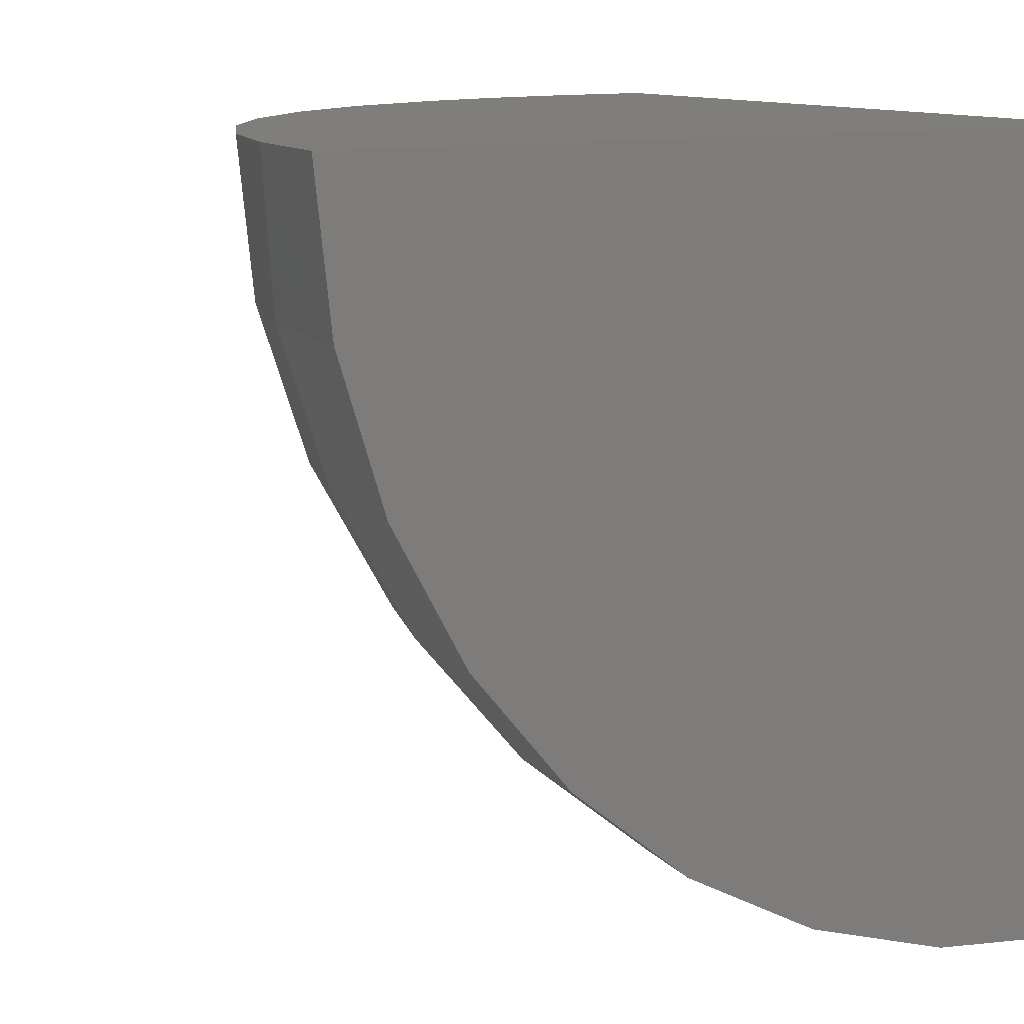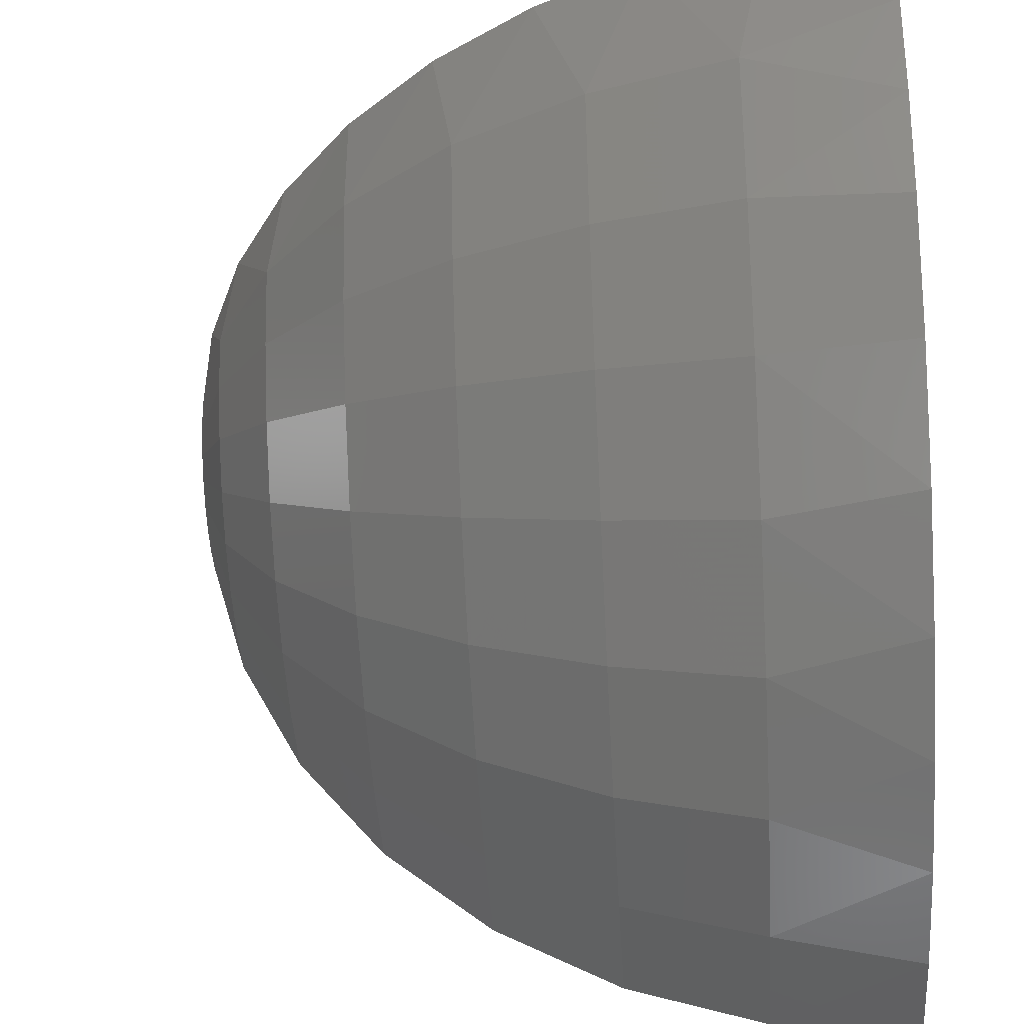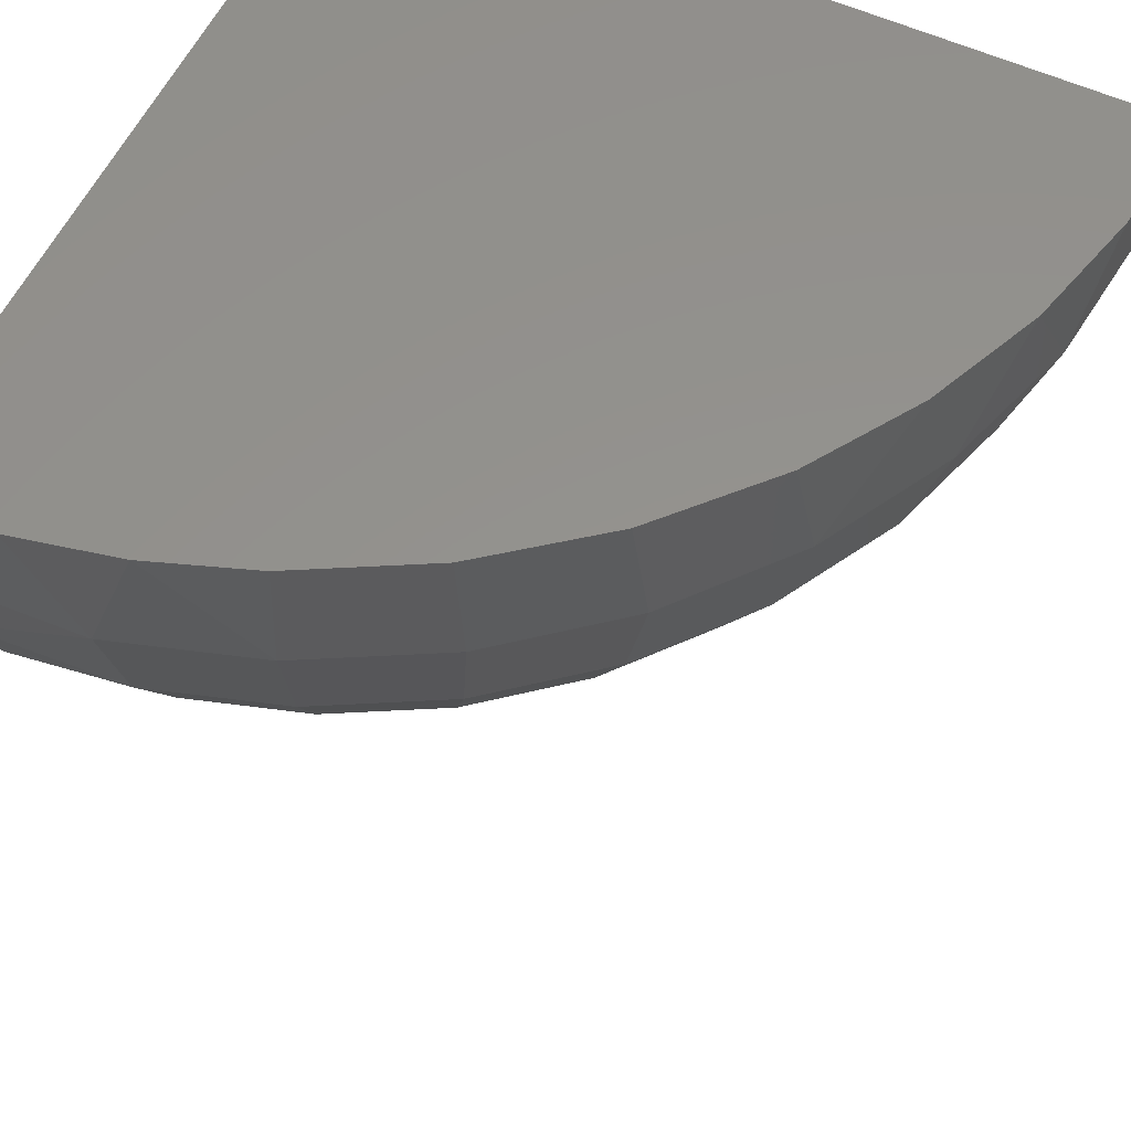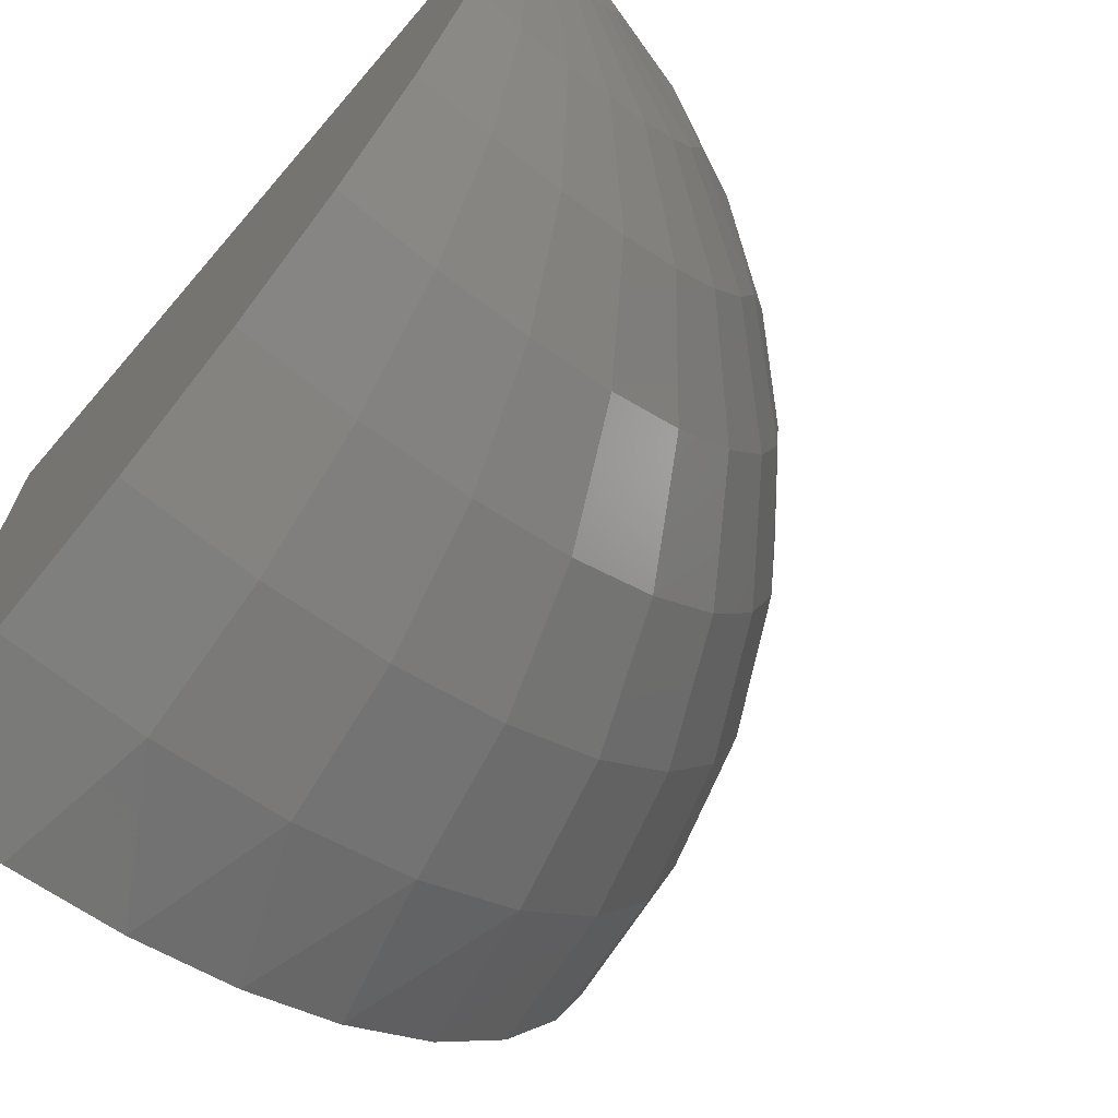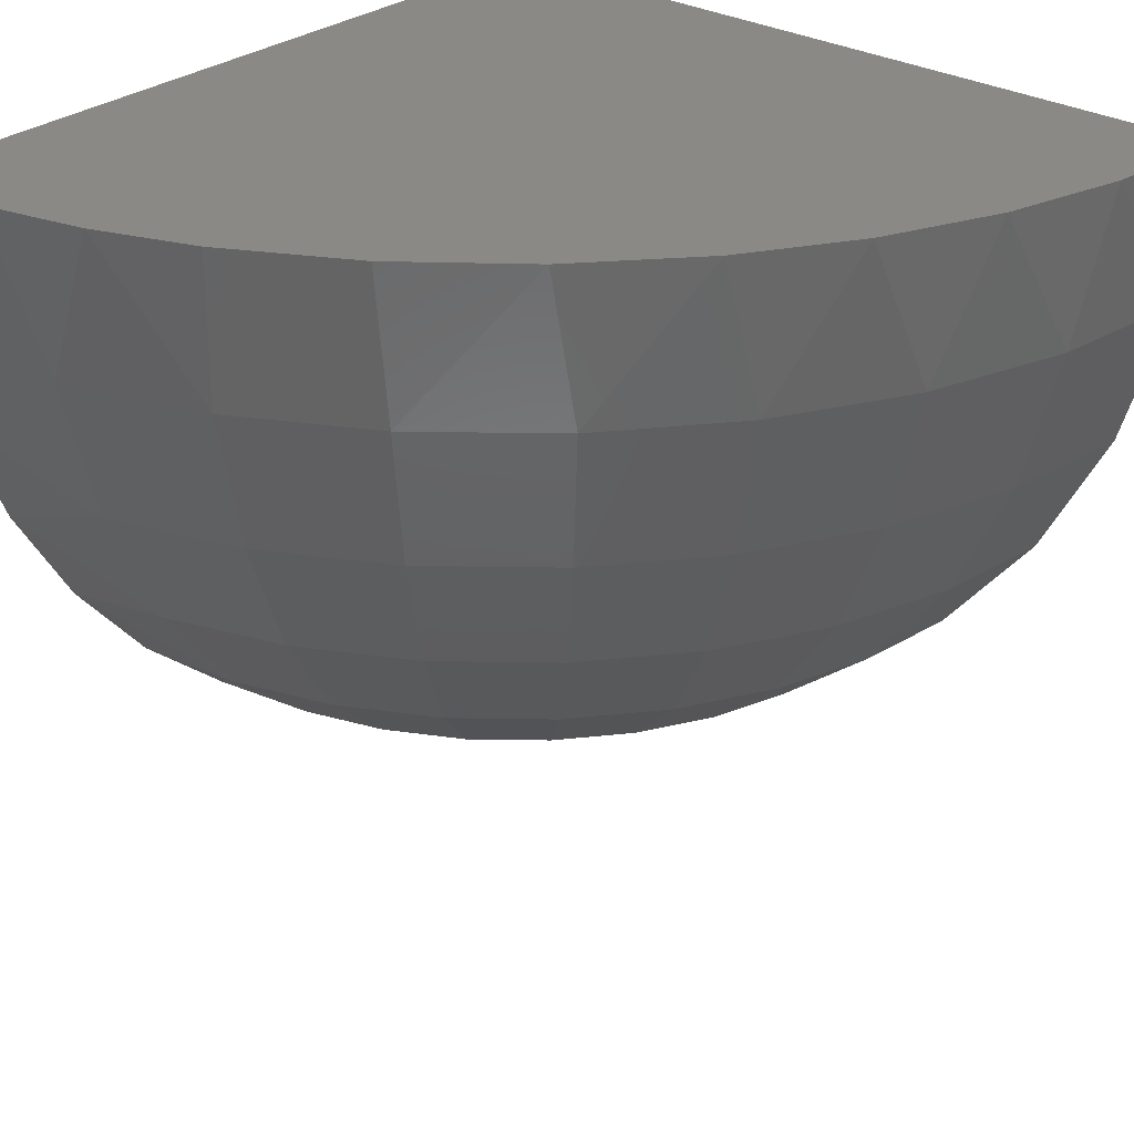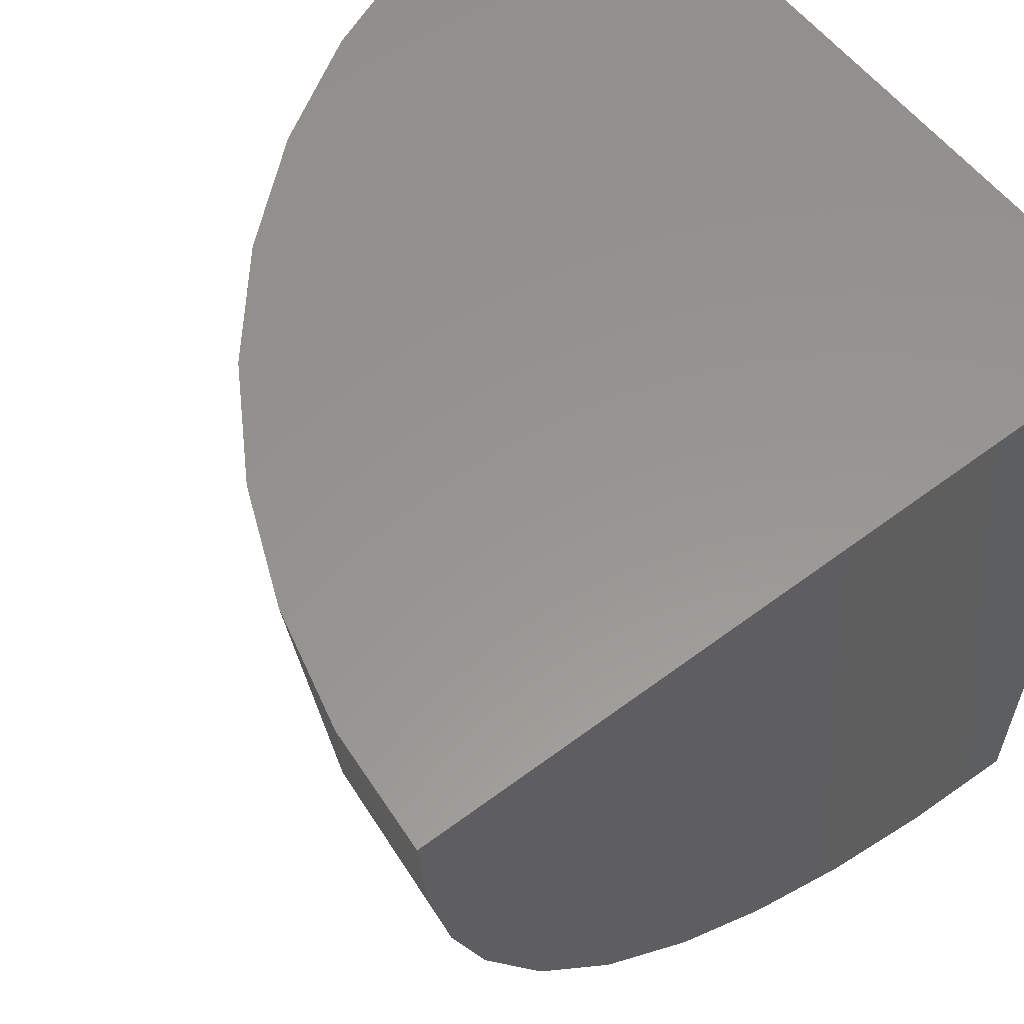
<metadata>
{"format":"stl","ext":"stl","renderer":"f3d","projection":"perspective","resolution":1024,"background":"white","views":[{"elev":11.4,"azim":-119.9,"up":"+Y"},{"elev":-38.1,"azim":93.7,"up":"+Z"},{"elev":56.2,"azim":114.5,"up":"+Y"},{"elev":-71.7,"azim":-40.8,"up":"+Z"},{"elev":28.5,"azim":130.2,"up":"+Y"},{"elev":57.9,"azim":142.1,"up":"+Z"}]}
</metadata>
<code>
# stl→obj: 78 verts, 152 faces
v -0.4011 0.4461 0.1829
v -0.4743 0.3297 0.1752
v -0.4926 0.4461 0.1584
v -0.3146 0.4461 0.2213
v -0.3662 0.3297 0.2103
v -0.2353 0.4461 0.2729
v -0.267 0.3297 0.2656
v -0.1586 0.4461 0.343
v -0.1801 0.3297 0.3388
v -0.09521 0.4461 0.4253
v -0.109 0.3297 0.4274
v -0.02102 0.4461 0.5925
v -0.05624 0.3297 0.528
v -0.04689 0.4461 0.5173
v -0.005308 0.4461 0.6706
v -0.008172 0.3543 0.75
v -0.02376 0.3297 0.6369
v -0.4182 -0.1198 0.75
v -0.5106 -0.1415 0.75
v -0.4872 -0.1371 0.7276
v -0.3772 -0.1033 0.7061
v -0.3304 -0.08384 0.75
v -0.2757 -0.04852 0.6862
v -0.2493 -0.03452 0.75
v -0.1131 0.1152 0.6544
v -0.05815 0.218 0.6436
v -0.06565 0.1799 0.75
v -0.03021 0.2649 0.75
v -4.158e-05 0.4461 0.75
v -0.6016 -0.1484 0.75
v -0.5987 -0.1371 0.6335
v -0.5764 -0.1371 0.6363
v -0.555 -0.1371 0.6432
v -0.5354 -0.1371 0.6541
v -0.5182 -0.1371 0.6686
v -0.5041 -0.1371 0.6862
v -0.4937 -0.1371 0.7061
v -0.177 0.02693 0.75
v -0.1866 0.02526 0.6688
v -0.1153 0.09899 0.75
v -0.5521 -0.1033 0.5268
v -0.5959 -0.1033 0.5215
v -0.5298 -0.04852 0.4258
v -0.5934 -0.04852 0.4181
v -0.5101 0.02526 0.3371
v -0.5911 0.02526 0.3273
v -0.494 0.1152 0.2641
v -0.5893 0.1152 0.2524
v -0.4819 0.218 0.2094
v -0.5879 0.218 0.1964
v -0.5871 0.3297 0.1614
v -0.5867 0.4461 0.1487
v -0.5102 -0.1033 0.5405
v -0.4689 -0.04852 0.4457
v -0.4325 0.02526 0.3624
v -0.4026 0.1152 0.2938
v -0.3802 0.218 0.2424
v -0.4717 -0.1033 0.5619
v -0.4129 -0.04852 0.4768
v -0.3612 0.02526 0.4021
v -0.3187 0.1152 0.3405
v -0.2869 0.218 0.2944
v -0.438 -0.1033 0.5904
v -0.3639 -0.04852 0.5181
v -0.2989 0.02526 0.4547
v -0.2453 0.1152 0.4024
v -0.2052 0.218 0.3633
v -0.4103 -0.1033 0.6248
v -0.3238 -0.04852 0.5681
v -0.2478 0.02526 0.5183
v -0.1852 0.1152 0.4773
v -0.1383 0.218 0.4466
v -0.3899 -0.1033 0.6638
v -0.2941 -0.04852 0.6248
v -0.2099 0.02526 0.5906
v -0.1406 0.1152 0.5624
v -0.0887 0.218 0.5413
v -0.6016 0.4461 0.75
f 1 2 3
f 4 5 1
f 6 7 4
f 8 9 6
f 10 11 8
f 12 13 14
f 15 16 17
f 15 17 12
f 18 19 20
f 20 21 18
f 18 21 22
f 22 21 23
f 22 23 24
f 25 26 27
f 28 27 26
f 26 17 28
f 28 17 16
f 29 16 15
f 13 10 14
f 30 31 32
f 30 32 33
f 30 33 34
f 30 34 35
f 30 35 36
f 30 36 37
f 30 37 20
f 30 20 19
f 24 23 38
f 38 23 39
f 38 39 40
f 40 39 25
f 40 25 27
f 32 31 41
f 41 31 42
f 41 42 43
f 43 42 44
f 43 44 45
f 45 44 46
f 45 46 47
f 47 46 48
f 47 48 49
f 49 48 50
f 49 50 2
f 2 50 51
f 2 51 3
f 3 51 52
f 33 32 53
f 53 32 41
f 53 41 54
f 54 41 43
f 54 43 55
f 55 43 45
f 55 45 56
f 56 45 47
f 56 47 57
f 57 47 49
f 57 49 5
f 5 49 2
f 5 2 1
f 34 33 58
f 58 33 53
f 58 53 59
f 59 53 54
f 59 54 60
f 60 54 55
f 60 55 61
f 61 55 56
f 61 56 62
f 62 56 57
f 62 57 7
f 7 57 5
f 7 5 4
f 35 34 63
f 63 34 58
f 63 58 64
f 64 58 59
f 64 59 65
f 65 59 60
f 65 60 66
f 66 60 61
f 66 61 67
f 67 61 62
f 67 62 9
f 9 62 7
f 9 7 6
f 36 35 68
f 68 35 63
f 68 63 69
f 69 63 64
f 69 64 70
f 70 64 65
f 70 65 71
f 71 65 66
f 71 66 72
f 72 66 67
f 72 67 11
f 11 67 9
f 11 9 8
f 37 36 73
f 73 36 68
f 73 68 74
f 74 68 69
f 74 69 75
f 75 69 70
f 75 70 76
f 76 70 71
f 76 71 77
f 77 71 72
f 77 72 13
f 13 72 11
f 13 11 10
f 20 37 21
f 21 37 73
f 21 73 23
f 23 73 74
f 23 74 39
f 39 74 75
f 39 75 25
f 25 75 76
f 25 76 26
f 26 76 77
f 26 77 17
f 17 77 13
f 17 13 12
f 52 51 50
f 52 50 48
f 52 48 46
f 52 46 44
f 52 44 42
f 52 42 31
f 52 31 30
f 52 30 78
f 78 29 15
f 78 15 12
f 78 12 14
f 78 14 10
f 78 10 8
f 78 8 6
f 78 6 4
f 78 4 1
f 78 1 3
f 78 3 52
f 78 30 19
f 78 19 18
f 78 18 22
f 78 22 24
f 78 24 38
f 78 38 40
f 78 40 27
f 78 27 28
f 78 28 16
f 78 16 29

</code>
